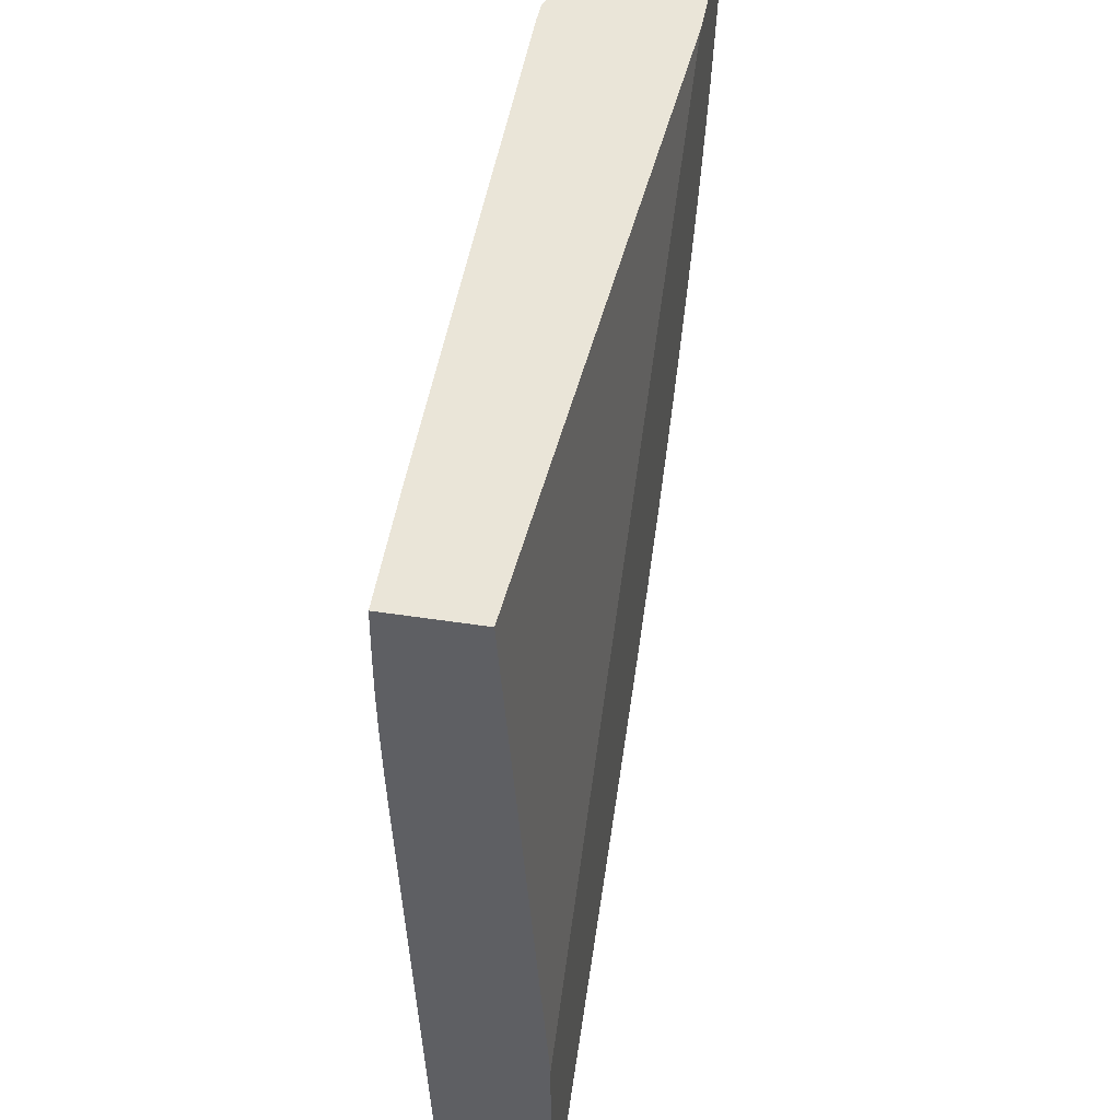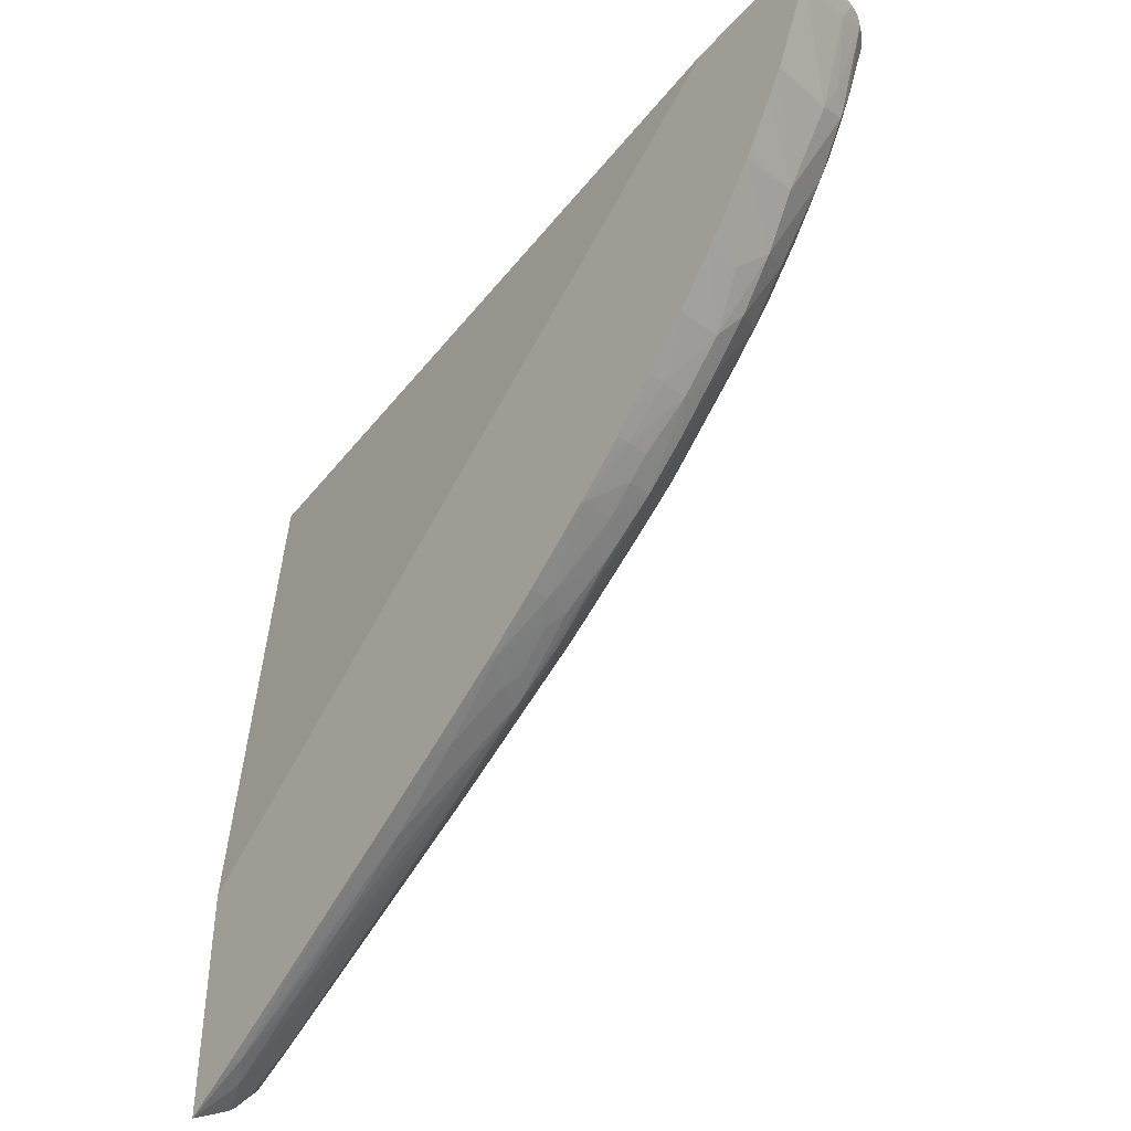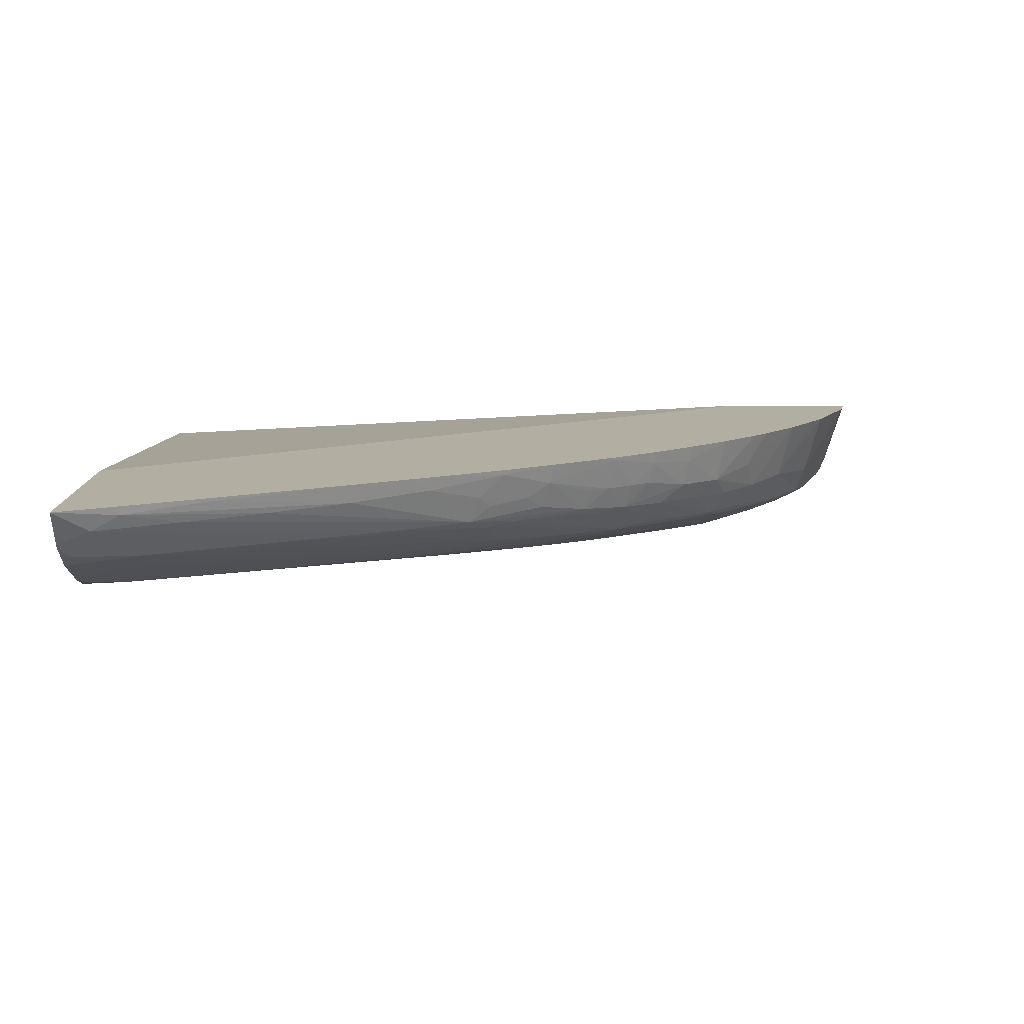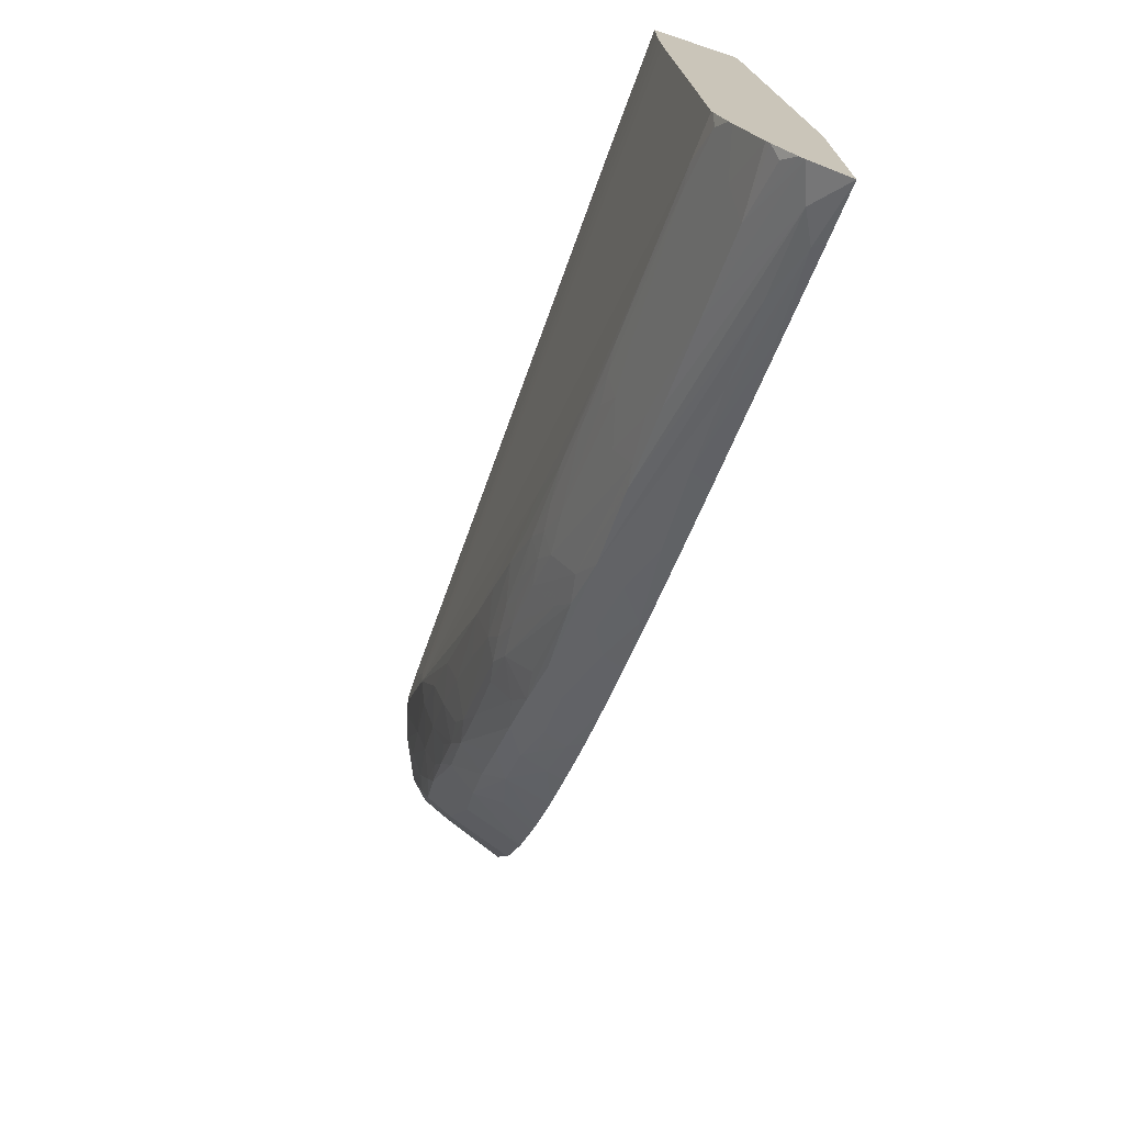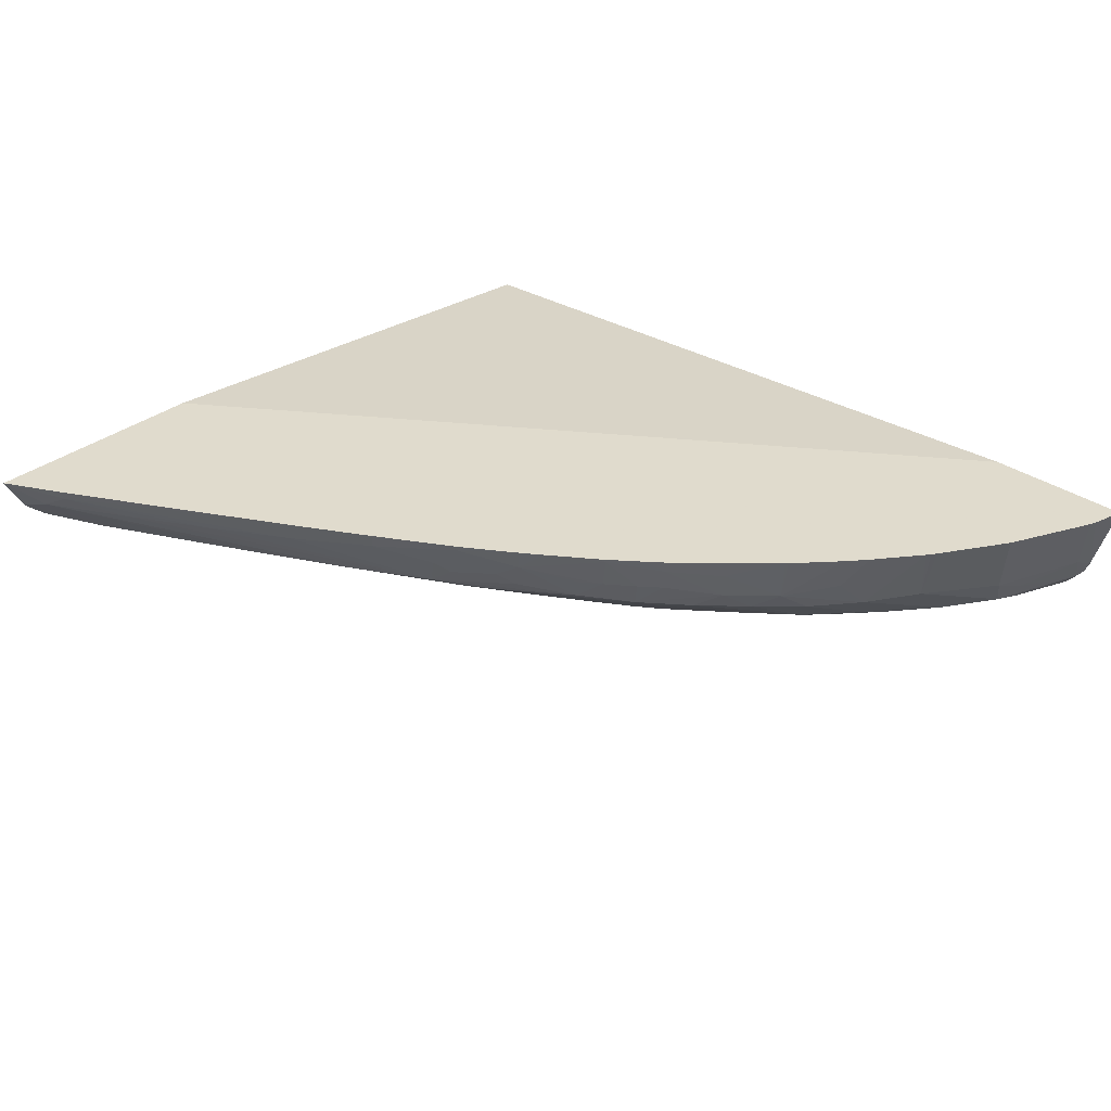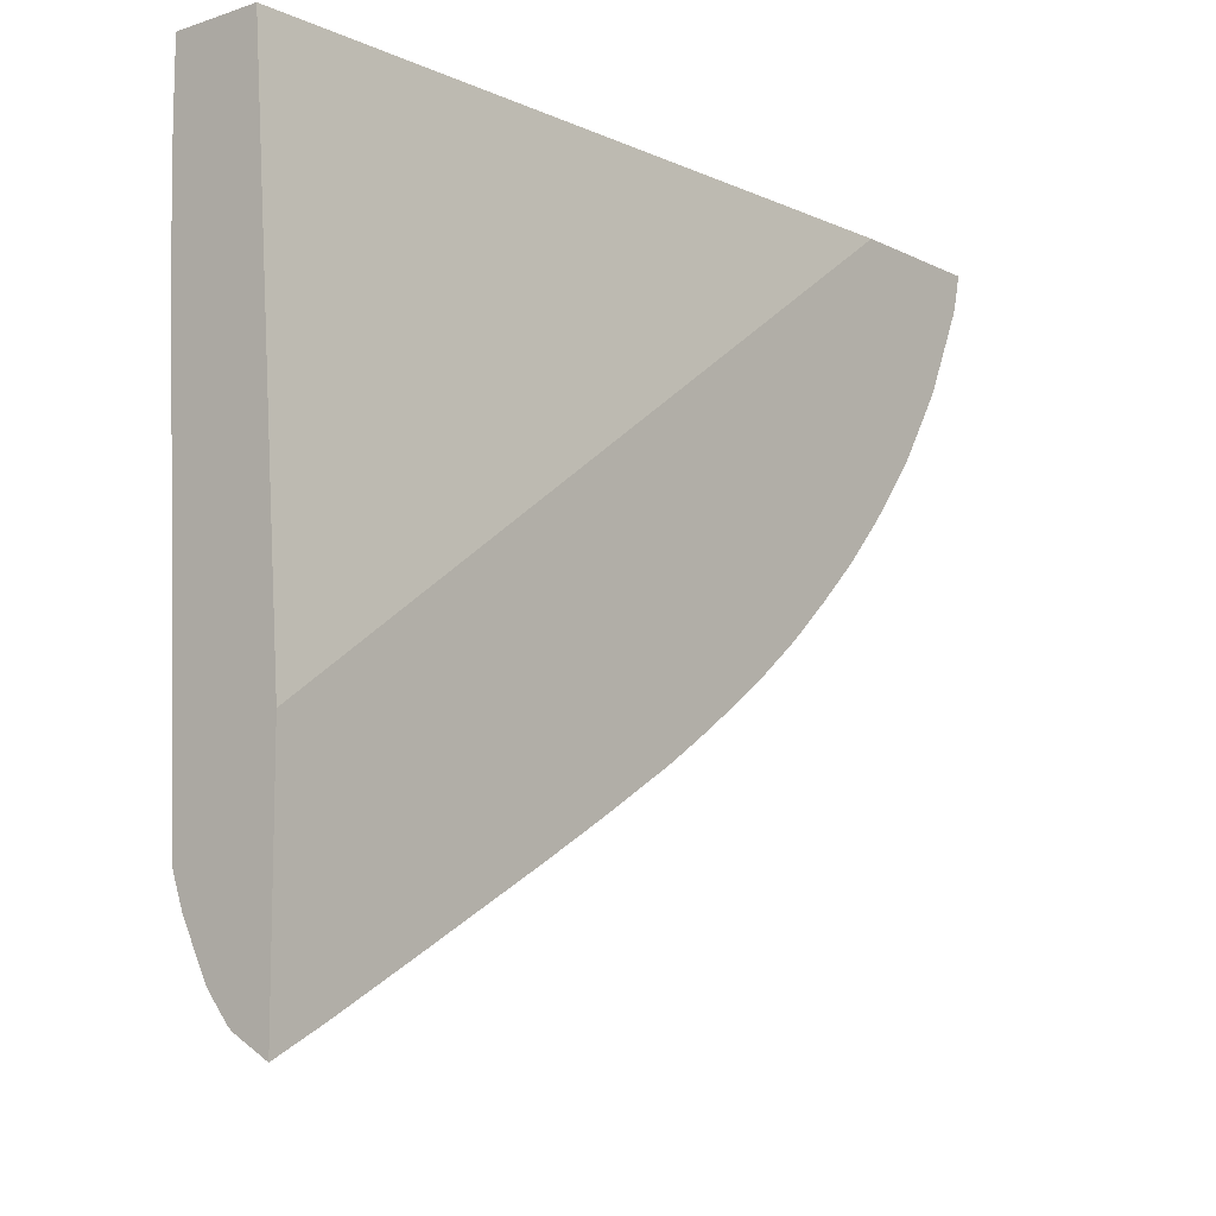
<metadata>
{"format":"obj","ext":"obj","renderer":"f3d","projection":"perspective","resolution":1024,"background":"white","views":[{"elev":45.0,"azim":-79.8,"up":"+Y"},{"elev":-42.9,"azim":52.3,"up":"+Y"},{"elev":10.8,"azim":-0.2,"up":"+Z"},{"elev":-73.2,"azim":-108.5,"up":"+Y"},{"elev":33.2,"azim":43.4,"up":"+Z"},{"elev":-10.4,"azim":-50.6,"up":"+Y"}]}
</metadata>
<code>
v 0.0362 0.00666 0.004869
v 0.0359 0.005395 0.004869
v 0.03529 0.00666 0.00206
v 0.03054 0.00666 0.004869
v 0.03585 0.005248 0.004869
v 0.03517 0.005848 0.002469
v 0.03511 0.00666 0.001643
v 0.002515 0.00666 0.003467
v 0.002515 -0.01307 0.004869
v 0.03582 0.005155 0.004869
v 0.03491 0.006432 0.001411
v 0.03368 0.002546 0.002279
v 0.03394 0.003659 0.001807
v 0.03466 0.00666 0.001074
v 0.002515 0.00666 0.0001759
v 0.002515 -0.02213 0.004869
v 0.03441 0.002087 0.004869
v 0.0334 0.003095 0.00122
v 0.03363 0.004155 0.0009915
v 0.03431 0.001881 0.004869
v 0.032 -0.0003902 0.002544
v 0.03427 0.00666 0.0006942
v 0.002515 0.005296 0.0001662
v 0.005713 0.00666 6.61e-05
v 0.004431 -0.02113 0.004869
v 0.002515 -0.02133 0.003498
v 0.003751 -0.02113 0.003965
v 0.00481 -0.02085 0.004526
v 0.03196 0.001255 0.001064
v 0.03227 0.00212 0.000909
v 0.03281 0.003659 0.0007044
v 0.03271 0.005296 0.0002455
v 0.03372 0.0009257 0.004869
v 0.0327 -0.0006804 0.004869
v 0.03256 -0.0008889 0.004869
v 0.03246 -0.001038 0.004869
v 0.03057 -0.002179 0.002363
v 0.03262 0.00666 -0.0001063
v 0.002515 0.003707 0.0001694
v 0.007303 0.00666 1.308e-05
v 0.004127 0.005296 0.0001154
v 0.004882 -0.02089 0.004869
v 0.002515 -0.02116 0.003306
v 0.005008 -0.01936 0.002657
v 0.006066 -0.01907 0.002927
v 0.008193 -0.01778 0.002653
v 0.01137 -0.01618 0.00265
v 0.01451 -0.01458 0.002658
v 0.006838 -0.0195 0.003987
v 0.005331 -0.02064 0.004869
v 0.009915 -0.01786 0.004029
v 0.01298 -0.01621 0.004115
v 0.007897 -0.01921 0.004739
v 0.008144 -0.0191 0.004869
v 0.03002 -0.001529 0.001305
v 0.03048 -0.0004719 0.001012
v 0.03105 0.0006496 0.000872
v 0.03112 0.00212 0.0004335
v 0.03112 0.003707 3.611e-05
v 0.03109 -0.002782 0.004869
v 0.03018 -0.003253 0.00348
v 0.0286 -0.004899 0.003074
v 0.0291 -0.003842 0.002301
v 0.03197 0.00666 -0.000328
v 0.002515 0.00212 0.0001973
v 0.005713 0.005296 6.61e-05
v 0.03001 0.00666 -0.0006011
v 0.02869 0.003707 -0.0005219
v 0.002515 -0.02026 0.002552
v 0.002835 -0.02064 0.002906
v 0.002515 -0.02007 0.002431
v 0.004127 -0.01852 0.002015
v 0.01208 -0.01368 0.001443
v 0.01048 -0.01535 0.001923
v 0.01365 -0.01376 0.001899
v 0.01196 -0.01537 0.002339
v 0.01365 -0.0148 0.002509
v 0.01842 -0.01191 0.002279
v 0.0176 -0.01295 0.002706
v 0.01318 -0.01632 0.004869
v 0.01602 -0.01454 0.004308
v 0.01545 -0.01503 0.004869
v 0.02843 -0.003168 0.001243
v 0.02897 -0.002112 0.0009995
v 0.02951 -0.001021 0.0008287
v 0.02953 0.0005312 0.000328
v 0.02938 0.002267 -0.000169
v 0.03057 0.005747 -0.000561
v 0.03111 0.005248 -0.0002954
v 0.03163 0.006494 -0.0004035
v 0.02875 0.002895 -0.0004935
v 0.03045 -0.003543 0.004869
v 0.02981 -0.004234 0.004869
v 0.029 -0.005113 0.004869
v 0.02892 -0.005197 0.004869
v 0.02881 -0.005307 0.004869
v 0.02718 -0.006643 0.004185
v 0.02698 -0.006454 0.003126
v 0.02754 -0.005397 0.002347
v 0.03145 0.00666 -0.0004726
v 0.002515 0.0005312 0.0002471
v 0.03018 0.00666 -0.0006001
v 0.02895 0.003707 -0.0005219
v 0.02872 0.002895 -0.0004935
v 0.002515 -0.01839 0.001568
v 0.01048 -0.01414 0.001301
v 0.01156 -0.0131 0.001032
v 0.01262 -0.01285 0.001156
v 0.01365 -0.01259 0.001282
v 0.01683 -0.01101 0.001274
v 0.01844 -0.01052 0.001443
v 0.02001 -0.009356 0.001305
v 0.02003 -0.01065 0.002102
v 0.01952 -0.01158 0.002495
v 0.02242 -0.009813 0.002661
v 0.02058 -0.01122 0.003011
v 0.01848 -0.0127 0.003333
v 0.01799 -0.01318 0.003765
v 0.01905 -0.01287 0.00466
v 0.01616 -0.01463 0.004869
v 0.02592 -0.006925 0.002393
v 0.0267 -0.004682 0.001289
v 0.02737 -0.003622 0.001025
v 0.02792 -0.002642 0.0008458
v 0.02794 -0.001058 0.0003205
v 0.02794 0.0005312 -0.0001154
v 0.03097 0.00666 -0.000591
v 0.02636 -0.001058 -3.351e-05
v 0.02318 -0.004234 0.0001919
v 0.01683 -0.008996 0.0005197
v 0.01365 -0.01058 0.0006038
v 0.004127 -0.01641 0.0009856
v 0.02729 -0.00675 0.004869
v 0.0263 -0.007643 0.004869
v 0.02616 -0.007764 0.004869
v 0.02553 -0.008173 0.004373
v 0.02641 -0.007119 0.003585
v 0.02533 -0.008015 0.00348
v 0.02423 -0.008404 0.002483
v 0.002515 -0.001035 0.0003114
v 0.002515 -0.01694 0.001027
v 0.002515 -0.0182 0.001471
v 0.005054 -0.0162 0.001067
v 0.01048 -0.01335 0.0009149
v 0.01365 -0.01179 0.0008961
v 0.01683 -0.01022 0.0008935
v 0.01792 -0.009945 0.001024
v 0.01898 -0.009658 0.001157
v 0.022 -0.007976 0.001204
v 0.02331 -0.007432 0.001367
v 0.02304 -0.008956 0.002295
v 0.02347 -0.009444 0.00348
v 0.02268 -0.009996 0.00348
v 0.02092 -0.01146 0.00407
v 0.02003 -0.0118 0.003516
v 0.02111 -0.01159 0.004869
v 0.01941 -0.01269 0.004869
v 0.01909 -0.0129 0.004869
v 0.0188 -0.01307 0.004869
v 0.01674 -0.01428 0.004869
v 0.02476 -0.007435 0.002081
v 0.02477 -0.006234 0.001288
v 0.02392 -0.006572 0.001114
v 0.02636 -0.002644 0.0004083
v 0.02331 -0.005955 0.0007183
v 0.02159 -0.00582 0.000329
v 0.02477 -0.004234 0.0005261
v 0.02001 -0.007409 0.0004934
v 0.01526 -0.01067 0.0007623
v 0.01208 -0.01226 0.0008083
v 0.002871 -0.01749 0.001208
v 0.007303 -0.01488 0.0009459
v 0.02562 -0.008249 0.004869
v 0.025 -0.008745 0.004869
v 0.0238 -0.009655 0.004743
v 0.02454 -0.008649 0.00348
v 0.002515 -0.01714 0.001086
v 0.01844 -0.009074 0.0007649
v 0.02001 -0.008562 0.0009379
v 0.02094 -0.008286 0.001061
v 0.02286 -0.006919 0.0009647
v 0.02152 -0.007432 0.0008329
v 0.02189 -0.01104 0.004869
v 0.02415 -0.009413 0.004869
v 0.02382 -0.009672 0.004869
v 0.02364 -0.009807 0.004869
f 1 2 3
f 1 3 7
f 1 7 14
f 1 14 22
f 1 22 38
f 1 38 64
f 1 64 100
f 1 100 127
f 1 127 102
f 1 102 67
f 1 67 40
f 1 40 24
f 1 24 15
f 1 15 8
f 1 8 4
f 1 4 9
f 1 9 16
f 1 16 25
f 1 25 42
f 1 42 50
f 1 50 54
f 1 54 80
f 1 80 82
f 1 82 120
f 1 120 160
f 1 160 159
f 1 159 158
f 1 158 157
f 1 157 156
f 1 156 183
f 1 183 186
f 1 186 185
f 1 185 184
f 1 184 174
f 1 174 173
f 1 173 135
f 1 135 134
f 1 134 133
f 1 133 96
f 1 96 95
f 1 95 94
f 1 94 93
f 1 93 92
f 1 92 60
f 1 60 36
f 1 36 35
f 1 35 34
f 1 34 33
f 1 33 20
f 1 20 17
f 1 17 10
f 1 10 5
f 1 5 2
f 2 5 6
f 2 6 3
f 3 6 7
f 4 8 9
f 5 10 6
f 6 11 7
f 6 10 12
f 6 12 13
f 6 13 11
f 7 11 14
f 8 15 23
f 8 23 39
f 8 39 65
f 8 65 101
f 8 101 140
f 8 140 141
f 8 141 177
f 8 177 142
f 8 142 105
f 8 105 71
f 8 71 69
f 8 69 43
f 8 43 26
f 8 26 16
f 8 16 9
f 10 17 12
f 11 13 18
f 11 18 19
f 11 19 14
f 12 18 13
f 12 17 20
f 12 20 21
f 12 21 18
f 14 19 22
f 15 24 23
f 16 26 27
f 16 27 28
f 16 28 25
f 18 21 29
f 18 29 30
f 18 30 19
f 19 30 31
f 19 31 32
f 19 32 22
f 20 33 21
f 21 34 35
f 21 35 36
f 21 36 37
f 21 37 29
f 21 33 34
f 22 32 38
f 23 24 40
f 23 40 41
f 23 41 39
f 25 28 42
f 26 43 44
f 26 44 45
f 26 45 27
f 27 45 46
f 27 46 47
f 27 47 48
f 27 48 49
f 27 49 28
f 28 50 42
f 28 49 51
f 28 51 52
f 28 52 53
f 28 53 54
f 28 54 50
f 29 37 55
f 29 55 56
f 29 56 57
f 29 57 30
f 30 57 58
f 30 58 31
f 31 58 32
f 32 58 59
f 32 59 38
f 36 60 61
f 36 61 37
f 37 61 62
f 37 62 63
f 37 63 55
f 38 59 64
f 39 41 40
f 39 40 66
f 39 66 67
f 39 67 68
f 39 68 65
f 40 67 66
f 43 69 70
f 43 70 44
f 44 70 69
f 44 69 71
f 44 71 72
f 44 72 73
f 44 73 74
f 44 74 75
f 44 75 76
f 44 76 46
f 44 46 45
f 46 76 47
f 47 76 77
f 47 77 48
f 48 77 78
f 48 78 79
f 48 79 49
f 49 79 51
f 51 79 52
f 52 80 53
f 52 79 81
f 52 81 82
f 52 82 80
f 53 80 54
f 55 63 83
f 55 83 56
f 56 83 84
f 56 84 85
f 56 85 86
f 56 86 57
f 57 86 58
f 58 86 87
f 58 87 59
f 59 88 89
f 59 89 90
f 59 90 64
f 59 87 91
f 59 91 88
f 60 92 61
f 61 92 62
f 62 93 94
f 62 94 95
f 62 95 96
f 62 96 97
f 62 97 98
f 62 98 99
f 62 99 63
f 62 92 93
f 63 99 83
f 64 90 100
f 65 68 101
f 67 102 103
f 67 103 68
f 68 103 91
f 68 91 104
f 68 104 101
f 71 105 72
f 72 105 73
f 73 106 107
f 73 107 108
f 73 108 109
f 73 109 110
f 73 110 75
f 73 75 74
f 73 105 106
f 75 77 76
f 75 110 111
f 75 111 77
f 77 111 78
f 78 111 112
f 78 112 113
f 78 113 114
f 78 114 79
f 79 114 115
f 79 115 116
f 79 116 117
f 79 117 118
f 79 118 81
f 81 118 119
f 81 119 120
f 81 120 82
f 83 99 121
f 83 121 122
f 83 122 123
f 83 123 84
f 84 123 124
f 84 124 125
f 84 125 86
f 84 86 85
f 86 125 126
f 86 126 87
f 87 126 91
f 88 127 100
f 88 100 90
f 88 90 89
f 88 91 127
f 91 103 127
f 91 126 128
f 91 128 129
f 91 129 130
f 91 130 131
f 91 131 132
f 91 132 104
f 96 133 97
f 97 134 135
f 97 135 136
f 97 136 137
f 97 137 98
f 97 133 134
f 98 137 138
f 98 138 139
f 98 139 121
f 98 121 99
f 101 104 140
f 102 127 103
f 104 132 141
f 104 141 140
f 105 142 143
f 105 143 106
f 106 143 107
f 107 144 145
f 107 145 108
f 107 143 144
f 108 145 110
f 108 110 109
f 110 146 147
f 110 147 111
f 110 145 146
f 111 147 148
f 111 148 112
f 112 148 149
f 112 149 113
f 113 149 150
f 113 150 114
f 114 150 151
f 114 151 139
f 114 139 115
f 115 139 152
f 115 152 153
f 115 153 154
f 115 154 116
f 116 154 155
f 116 155 117
f 117 155 118
f 118 155 119
f 119 155 154
f 119 154 156
f 119 156 157
f 119 157 158
f 119 158 159
f 119 159 160
f 119 160 120
f 121 161 122
f 121 139 161
f 122 161 162
f 122 162 163
f 122 163 123
f 123 164 124
f 123 163 165
f 123 165 164
f 124 164 125
f 125 164 128
f 125 128 126
f 128 164 129
f 129 165 166
f 129 166 130
f 129 164 167
f 129 167 165
f 130 166 168
f 130 168 169
f 130 169 170
f 130 170 132
f 130 132 131
f 132 143 171
f 132 171 141
f 132 170 172
f 132 172 143
f 135 173 136
f 136 138 137
f 136 173 174
f 136 174 175
f 136 175 176
f 136 176 138
f 138 176 139
f 139 176 152
f 139 151 150
f 139 150 161
f 141 171 177
f 142 177 171
f 142 171 143
f 143 172 144
f 144 172 169
f 144 169 145
f 145 169 146
f 146 169 178
f 146 178 147
f 147 178 148
f 148 179 180
f 148 180 149
f 148 178 179
f 149 181 163
f 149 163 150
f 149 180 182
f 149 182 181
f 150 163 162
f 150 162 161
f 152 176 175
f 152 175 154
f 152 154 153
f 154 175 183
f 154 183 156
f 163 181 165
f 164 165 167
f 165 181 182
f 165 182 168
f 165 168 166
f 168 182 178
f 168 178 169
f 169 172 170
f 174 184 175
f 175 185 186
f 175 186 183
f 175 184 185
f 178 182 179
f 179 182 180

</code>
